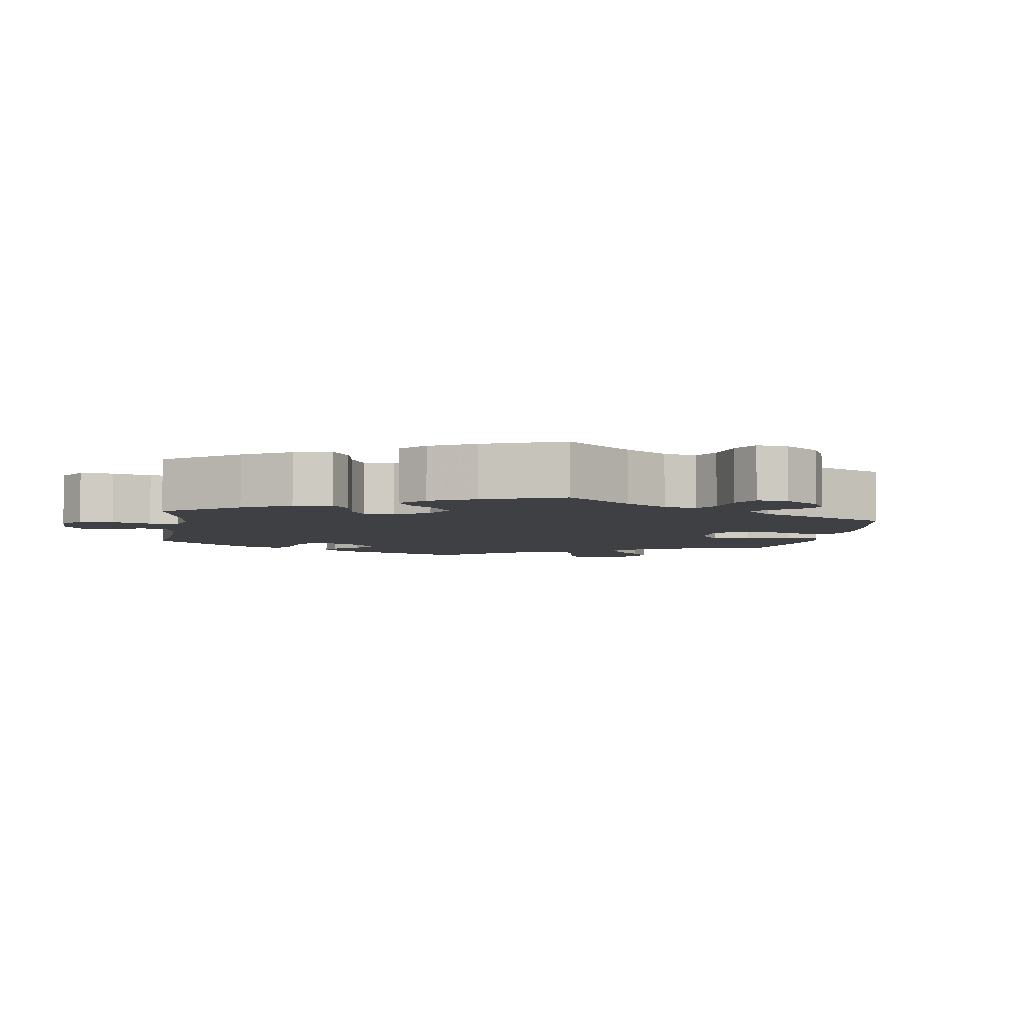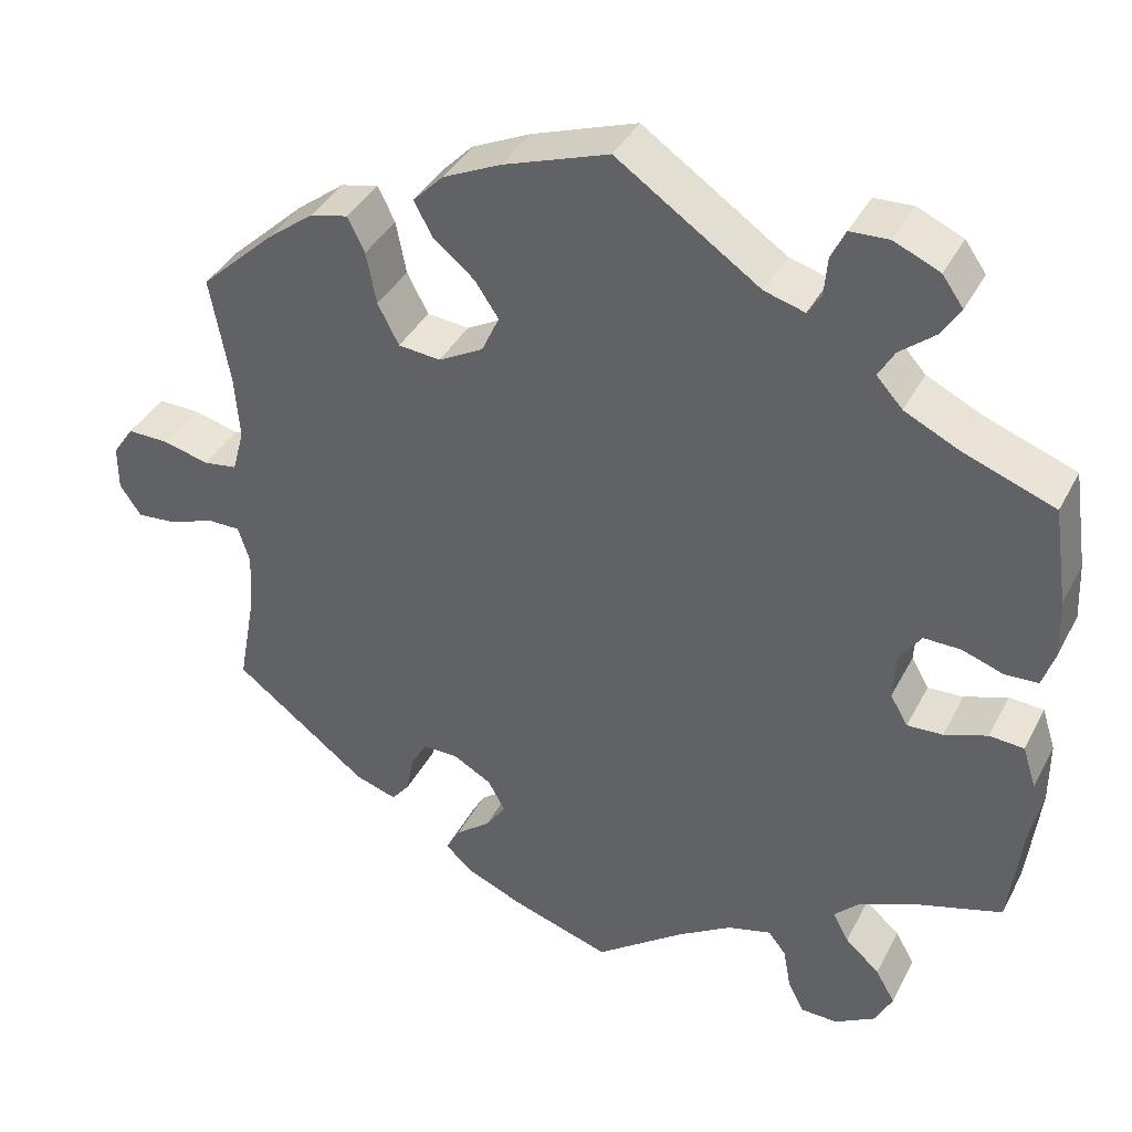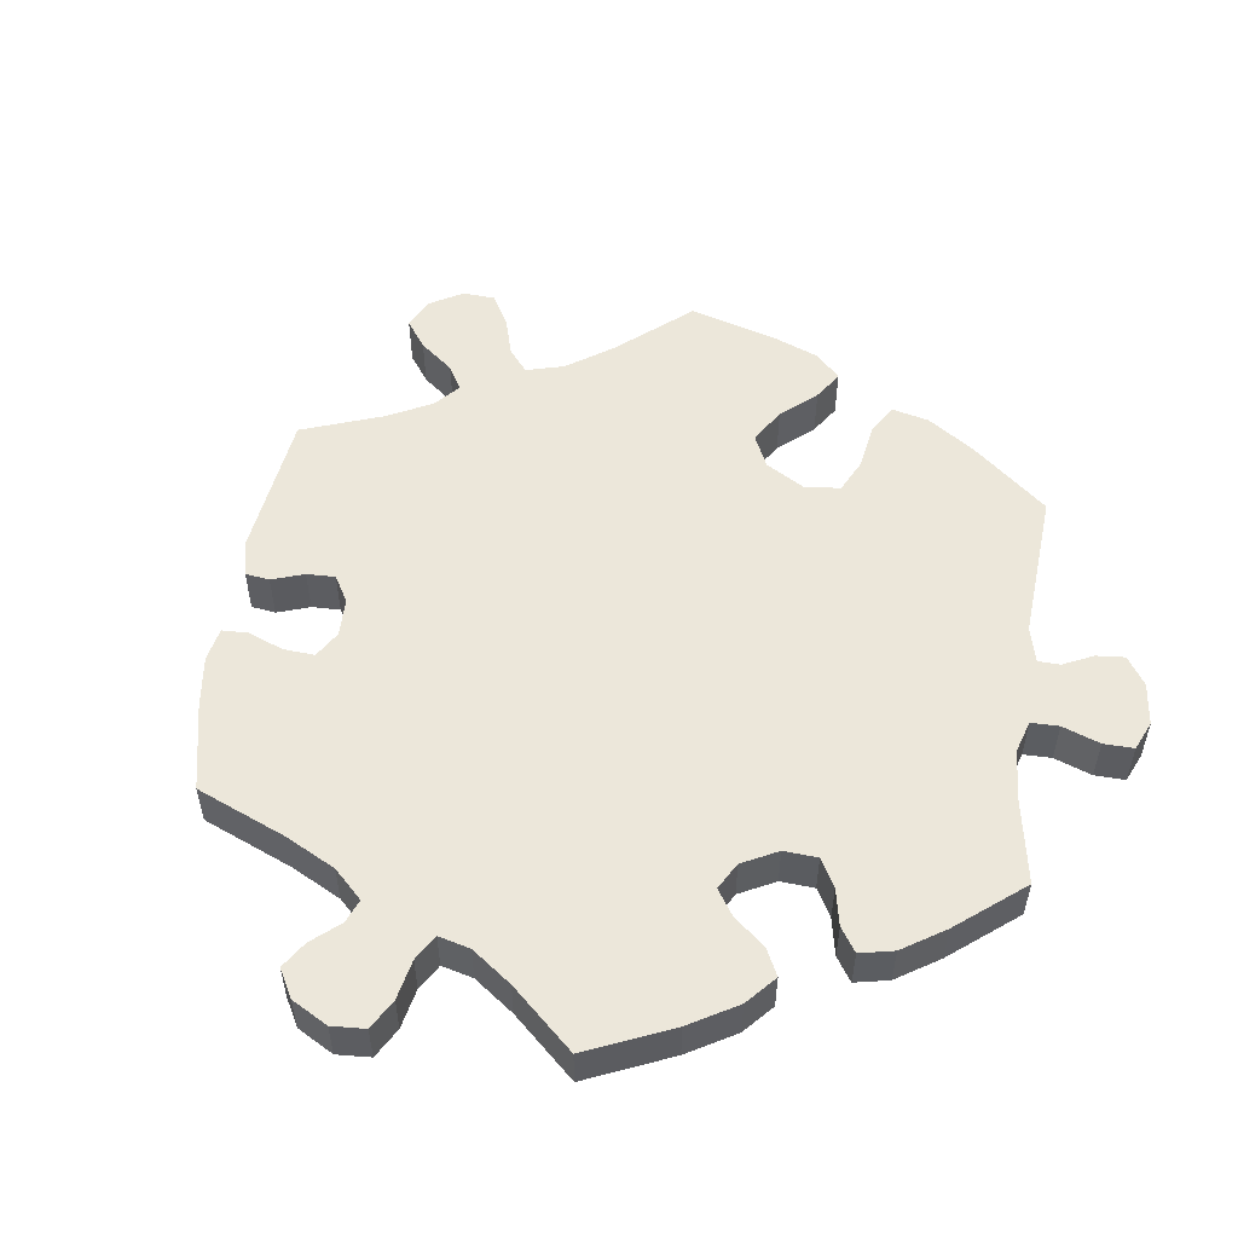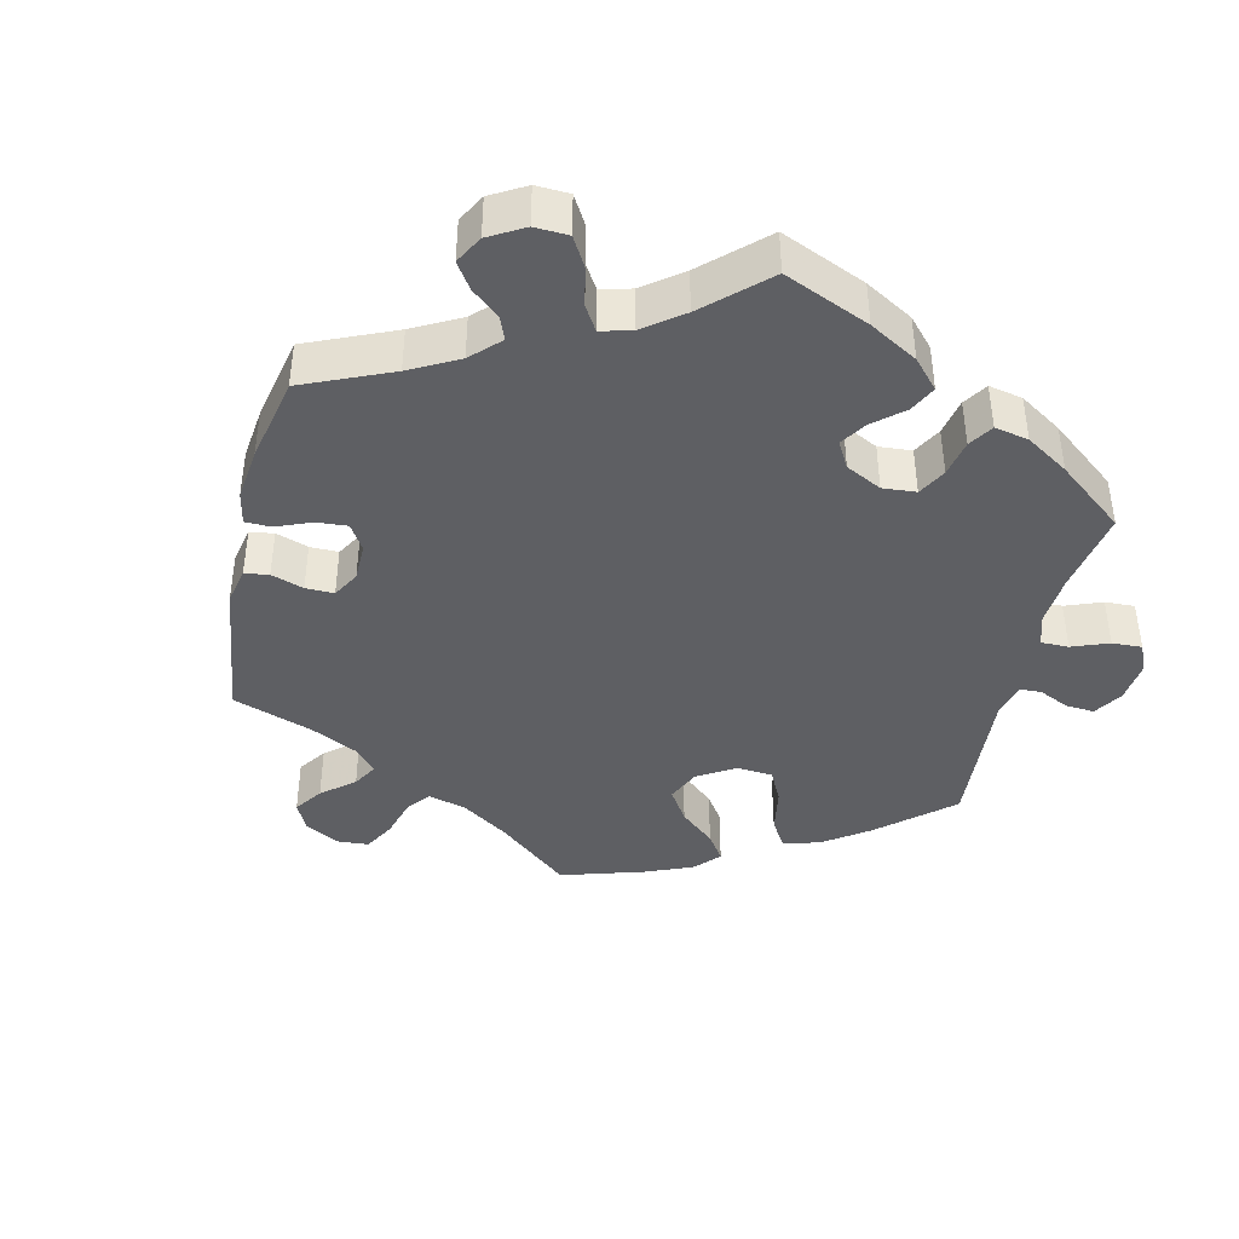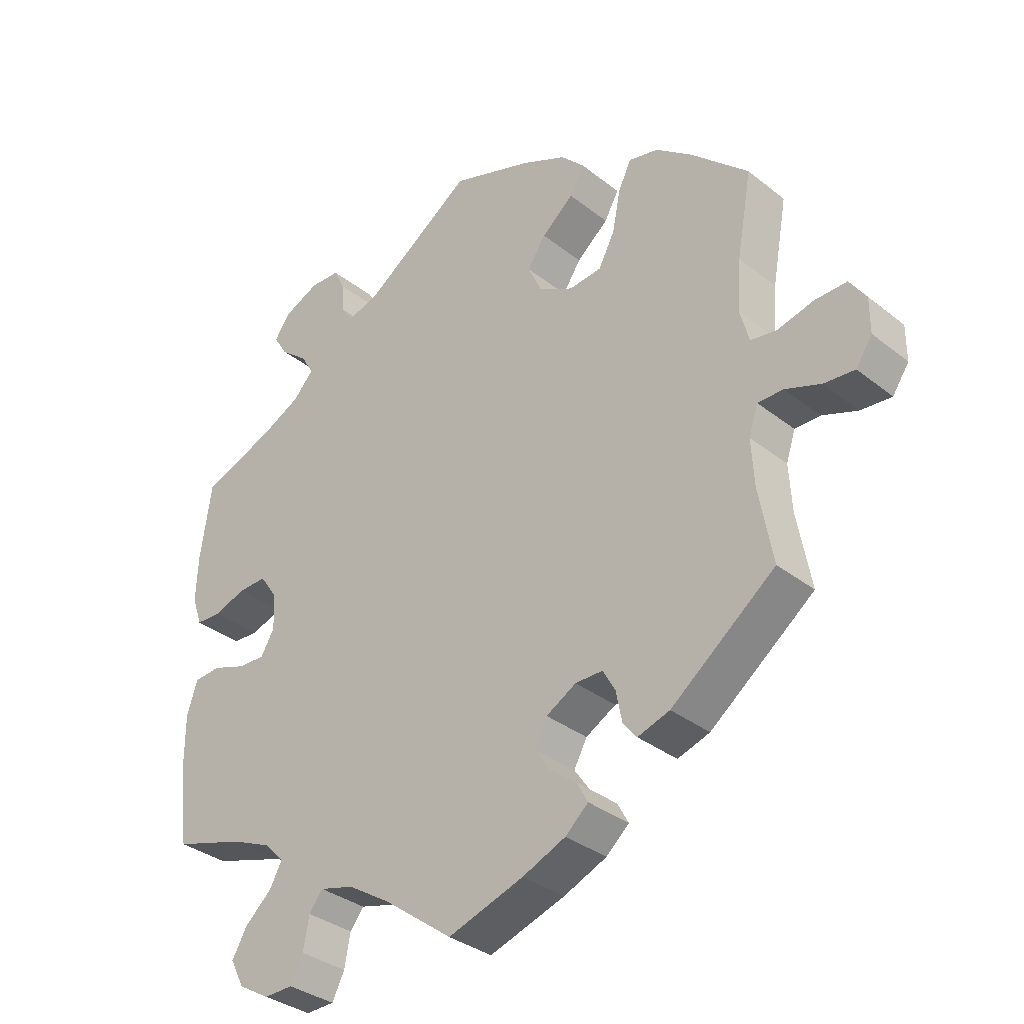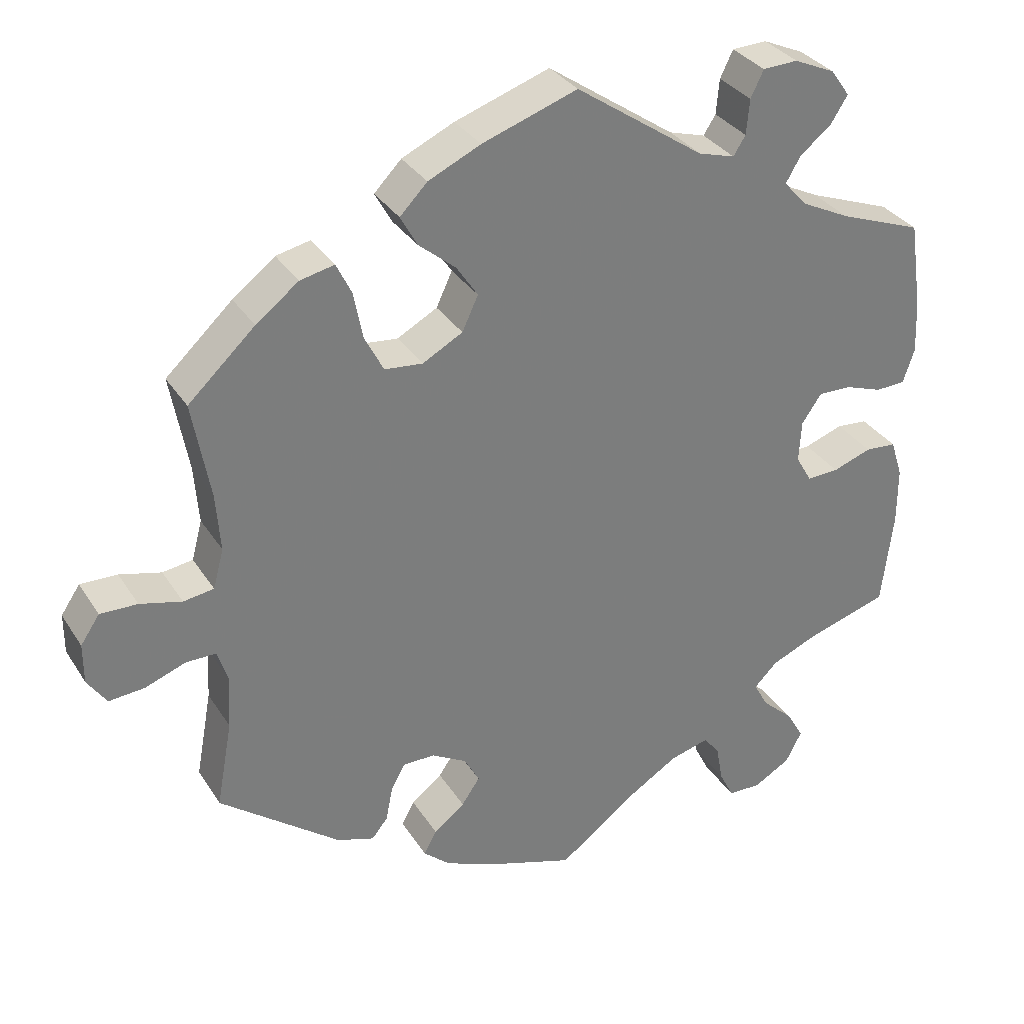
<metadata>
{"format":"obj","ext":"obj","renderer":"f3d","projection":"perspective","resolution":1024,"background":"white","views":[{"elev":-4.8,"azim":-69.5,"up":"+Y"},{"elev":38.5,"azim":-154.9,"up":"+Z"},{"elev":53.1,"azim":-112.4,"up":"+Y"},{"elev":-41.2,"azim":-133.1,"up":"+Y"},{"elev":-34.0,"azim":43.2,"up":"+Z"},{"elev":32.5,"azim":152.6,"up":"+Z"}]}
</metadata>
<code>
v 0.478 0.07 0.163
v 0.472 0.07 0.086
v 0.486 0.07 0.034
v 0.526 0.07 0.028
v 0.581 0.07 0.042
v 0.63 0.07 0.043
v 0.655 0.07 0.006
v 0.655 0.07 -0.047
v 0.63 0.07 -0.084
v 0.583 0.07 -0.08
v 0.529 0.07 -0.06
v 0.49 0.07 -0.06
v 0.476 0.07 -0.103
v 0.48 0.07 -0.173
v 0.501 0.07 -0.288
v 0.342 0.07 -0.41
v 0.293 0.07 -0.426
v 0.272 0.07 -0.4
v 0.263 0.07 -0.354
v 0.244 0.07 -0.32
v 0.202 0.07 -0.32
v 0.156 0.07 -0.346
v 0.136 0.07 -0.383
v 0.16 0.07 -0.418
v 0.201 0.07 -0.45
v 0.218 0.07 -0.481
v 0.183 0.07 -0.512
v 0.117 0.07 -0.54
v 0.001 0.07 -0.578
v -0.105 0.07 -0.499
v -0.169 0.07 -0.459
v -0.221 0.07 -0.445
v -0.242 0.07 -0.472
v -0.251 0.07 -0.521
v -0.27 0.07 -0.559
v -0.314 0.07 -0.56
v -0.362 0.07 -0.532
v -0.383 0.07 -0.491
v -0.36 0.07 -0.451
v -0.319 0.07 -0.414
v -0.3 0.07 -0.379
v -0.331 0.07 -0.348
v -0.392 0.07 -0.322
v -0.5 0.07 -0.289
v -0.515 0.07 -0.163
v -0.515 0.07 -0.087
v -0.499 0.07 -0.037
v -0.458 0.07 -0.034
v -0.407 0.07 -0.052
v -0.365 0.07 -0.054
v -0.344 0.07 -0.018
v -0.347 0.07 0.037
v -0.373 0.07 0.075
v -0.417 0.07 0.074
v -0.466 0.07 0.057
v -0.505 0.07 0.059
v -0.52 0.07 0.104
v -0.517 0.07 0.173
v -0.5 0.07 0.289
v -0.39 0.07 0.33
v -0.327 0.07 0.361
v -0.296 0.07 0.395
v -0.315 0.07 0.428
v -0.357 0.07 0.462
v -0.379 0.07 0.497
v -0.354 0.07 0.532
v -0.3 0.07 0.556
v -0.254 0.07 0.554
v -0.237 0.07 0.519
v -0.233 0.07 0.473
v -0.217 0.07 0.448
v -0.169 0.07 0.462
v 0 0.07 0.578
v 0.125 0.07 0.535
v 0.194 0.07 0.503
v 0.23 0.07 0.466
v 0.208 0.07 0.426
v 0.159 0.07 0.385
v 0.131 0.07 0.343
v 0.152 0.07 0.298
v 0.205 0.07 0.269
v 0.255 0.07 0.274
v 0.28 0.07 0.322
v 0.292 0.07 0.384
v 0.312 0.07 0.425
v 0.357 0.07 0.415
v 0.413 0.07 0.372
v 0.501 0.07 0.29
v 0.478 0 0.163
v 0.472 0 0.086
v 0.486 0 0.034
v 0.526 0 0.028
v 0.581 0 0.042
v 0.63 0 0.043
v 0.655 0 0.006
v 0.655 0 -0.047
v 0.63 0 -0.084
v 0.583 0 -0.08
v 0.529 0 -0.06
v 0.49 0 -0.06
v 0.476 0 -0.103
v 0.48 0 -0.173
v 0.501 0 -0.288
v 0.342 0 -0.41
v 0.293 0 -0.426
v 0.272 0 -0.4
v 0.263 0 -0.354
v 0.244 0 -0.32
v 0.202 0 -0.32
v 0.156 0 -0.346
v 0.136 0 -0.383
v 0.16 0 -0.418
v 0.201 0 -0.45
v 0.218 0 -0.481
v 0.183 0 -0.512
v 0.117 0 -0.54
v 0.001 0 -0.578
v -0.105 0 -0.499
v -0.169 0 -0.459
v -0.221 0 -0.445
v -0.242 0 -0.472
v -0.251 0 -0.521
v -0.27 0 -0.559
v -0.314 0 -0.56
v -0.362 0 -0.532
v -0.383 0 -0.491
v -0.36 0 -0.451
v -0.319 0 -0.414
v -0.3 0 -0.379
v -0.331 0 -0.348
v -0.392 0 -0.322
v -0.5 0 -0.289
v -0.515 0 -0.163
v -0.515 0 -0.087
v -0.499 0 -0.037
v -0.458 0 -0.034
v -0.407 0 -0.052
v -0.365 0 -0.054
v -0.344 0 -0.018
v -0.347 0 0.037
v -0.373 0 0.075
v -0.417 0 0.074
v -0.466 0 0.057
v -0.505 0 0.059
v -0.52 0 0.104
v -0.517 0 0.173
v -0.5 0 0.289
v -0.39 0 0.33
v -0.327 0 0.361
v -0.296 0 0.395
v -0.315 0 0.428
v -0.357 0 0.462
v -0.379 0 0.497
v -0.354 0 0.532
v -0.3 0 0.556
v -0.254 0 0.554
v -0.237 0 0.519
v -0.233 0 0.473
v -0.217 0 0.448
v -0.169 0 0.462
v 0 0 0.578
v 0.125 0 0.535
v 0.194 0 0.503
v 0.23 0 0.466
v 0.208 0 0.426
v 0.159 0 0.385
v 0.131 0 0.343
v 0.152 0 0.298
v 0.205 0 0.269
v 0.255 0 0.274
v 0.28 0 0.322
v 0.292 0 0.384
v 0.312 0 0.425
v 0.357 0 0.415
v 0.413 0 0.372
v 0.501 0 0.29
f 87 88 1
f 86 87 1 2
f 83 84 85 86
f 82 83 86 2
f 81 82 2 3
f 80 81 3
f 75 76 77 78
f 75 78 79
f 72 73 74 75
f 71 72 75 79
f 67 68 69 70
f 67 70 71
f 66 67 71
f 63 64 65 66
f 62 63 66 71
f 61 62 71 79
f 57 58 59 60
f 54 55 56 57
f 53 54 57 60
f 52 53 60 61
f 46 47 48 49
f 46 49 50
f 43 44 45 46
f 42 43 46 50
f 41 42 50 51
f 37 38 39 40
f 37 40 41
f 36 37 41
f 33 34 35 36
f 32 33 36 41
f 31 32 41 51
f 27 28 29 30
f 24 25 26 27
f 23 24 27 30
f 22 23 30 31
f 16 17 18 19
f 14 15 16 19
f 13 14 19 20
f 12 13 20 21
f 8 9 10 11
f 8 11 12
f 7 8 12
f 4 5 6 7
f 3 4 7 12
f 80 3 12 21
f 52 61 79 80
f 31 51 52 80
f 21 22 31 80
f 89 176 175
f 90 89 175 174
f 174 173 172 171
f 90 174 171 170
f 91 90 170 169
f 91 169 168
f 166 165 164 163
f 167 166 163
f 163 162 161 160
f 167 163 160 159
f 158 157 156 155
f 159 158 155
f 159 155 154
f 154 153 152 151
f 159 154 151 150
f 167 159 150 149
f 148 147 146 145
f 145 144 143 142
f 148 145 142 141
f 149 148 141 140
f 137 136 135 134
f 138 137 134
f 134 133 132 131
f 138 134 131 130
f 139 138 130 129
f 128 127 126 125
f 129 128 125
f 129 125 124
f 124 123 122 121
f 129 124 121 120
f 139 129 120 119
f 118 117 116 115
f 115 114 113 112
f 118 115 112 111
f 119 118 111 110
f 107 106 105 104
f 107 104 103 102
f 108 107 102 101
f 109 108 101 100
f 99 98 97 96
f 100 99 96
f 100 96 95
f 95 94 93 92
f 100 95 92 91
f 109 100 91 168
f 168 167 149 140
f 168 140 139 119
f 168 119 110 109
f 1 89 90 2
f 2 90 91 3
f 3 91 92 4
f 4 92 93 5
f 5 93 94 6
f 6 94 95 7
f 7 95 96 8
f 8 96 97 9
f 9 97 98 10
f 10 98 99 11
f 11 99 100 12
f 12 100 101 13
f 13 101 102 14
f 14 102 103 15
f 15 103 104 16
f 16 104 105 17
f 17 105 106 18
f 18 106 107 19
f 19 107 108 20
f 20 108 109 21
f 21 109 110 22
f 22 110 111 23
f 23 111 112 24
f 24 112 113 25
f 25 113 114 26
f 26 114 115 27
f 27 115 116 28
f 28 116 117 29
f 29 117 118 30
f 30 118 119 31
f 31 119 120 32
f 32 120 121 33
f 33 121 122 34
f 34 122 123 35
f 35 123 124 36
f 36 124 125 37
f 37 125 126 38
f 38 126 127 39
f 39 127 128 40
f 40 128 129 41
f 41 129 130 42
f 42 130 131 43
f 43 131 132 44
f 44 132 133 45
f 45 133 134 46
f 46 134 135 47
f 47 135 136 48
f 48 136 137 49
f 49 137 138 50
f 50 138 139 51
f 51 139 140 52
f 52 140 141 53
f 53 141 142 54
f 54 142 143 55
f 55 143 144 56
f 56 144 145 57
f 57 145 146 58
f 58 146 147 59
f 59 147 148 60
f 60 148 149 61
f 61 149 150 62
f 62 150 151 63
f 63 151 152 64
f 64 152 153 65
f 65 153 154 66
f 66 154 155 67
f 67 155 156 68
f 68 156 157 69
f 69 157 158 70
f 70 158 159 71
f 71 159 160 72
f 72 160 161 73
f 73 161 162 74
f 74 162 163 75
f 75 163 164 76
f 76 164 165 77
f 77 165 166 78
f 78 166 167 79
f 79 167 168 80
f 80 168 169 81
f 81 169 170 82
f 82 170 171 83
f 83 171 172 84
f 84 172 173 85
f 85 173 174 86
f 86 174 175 87
f 87 175 176 88
f 88 176 89 1

</code>
